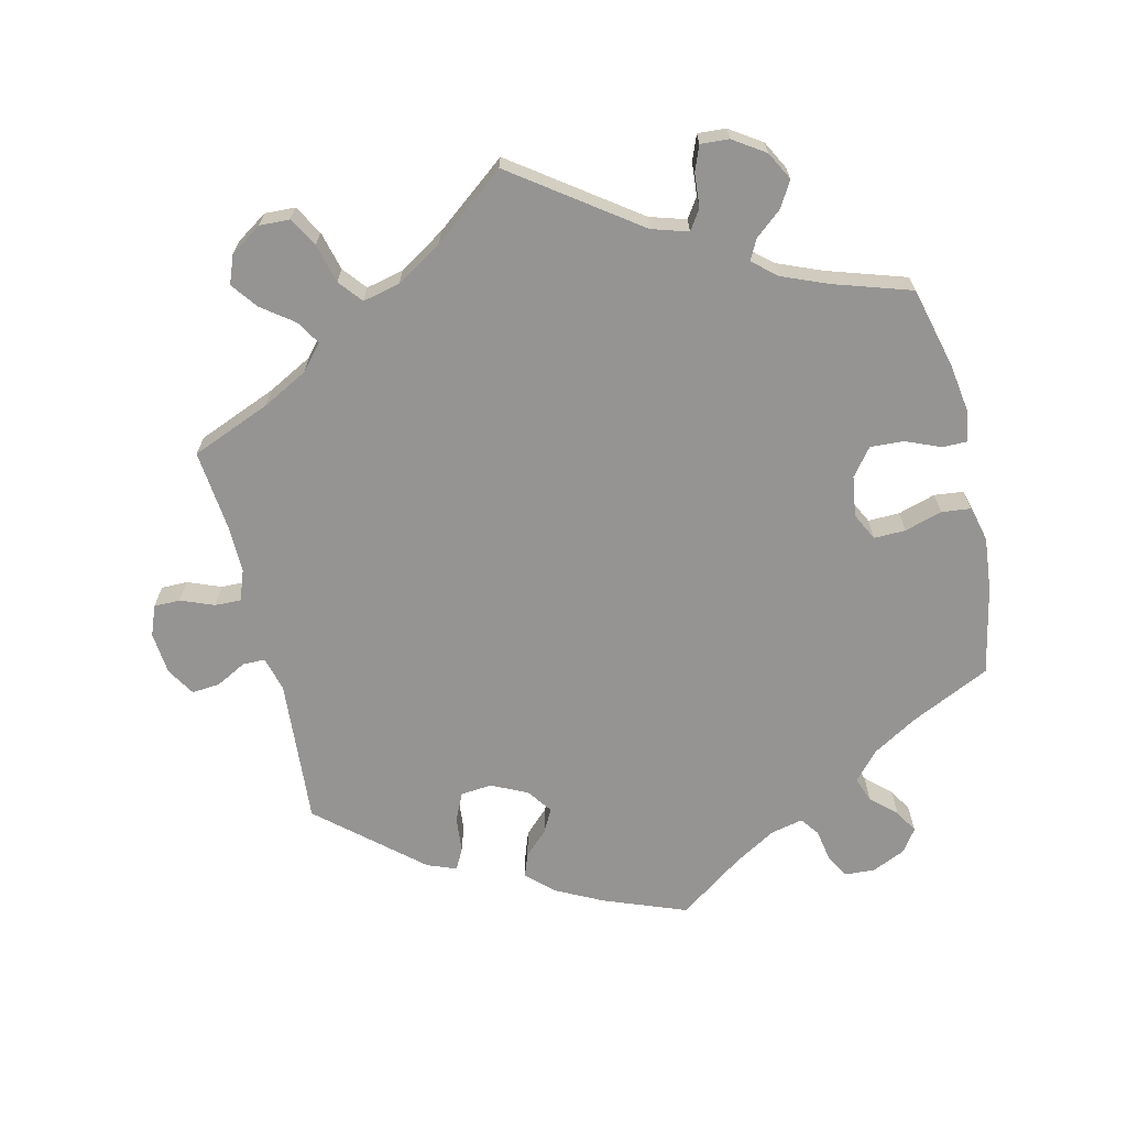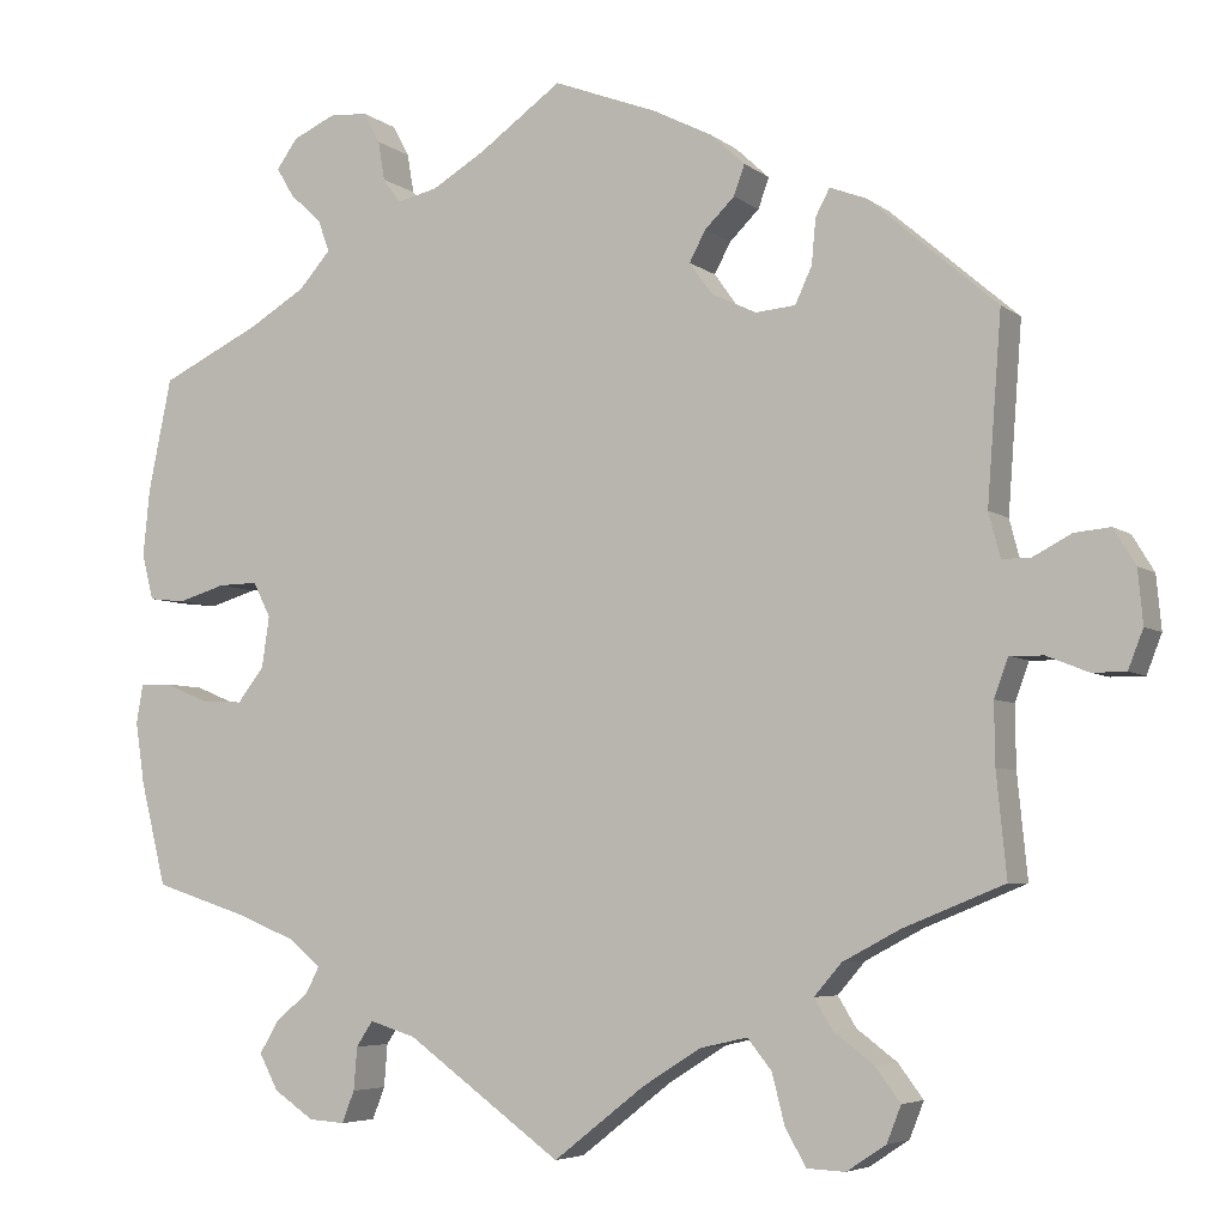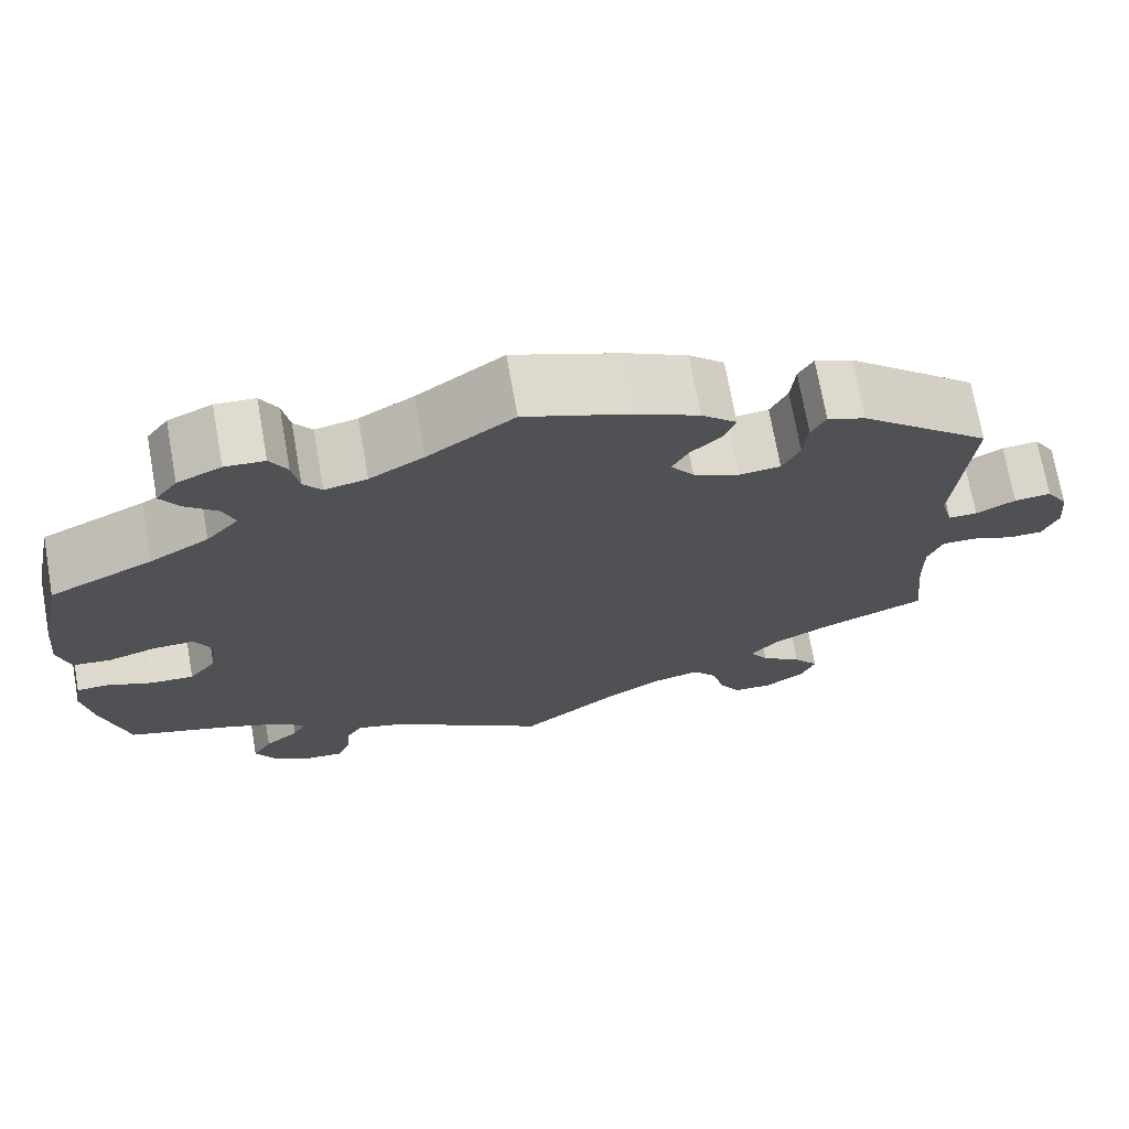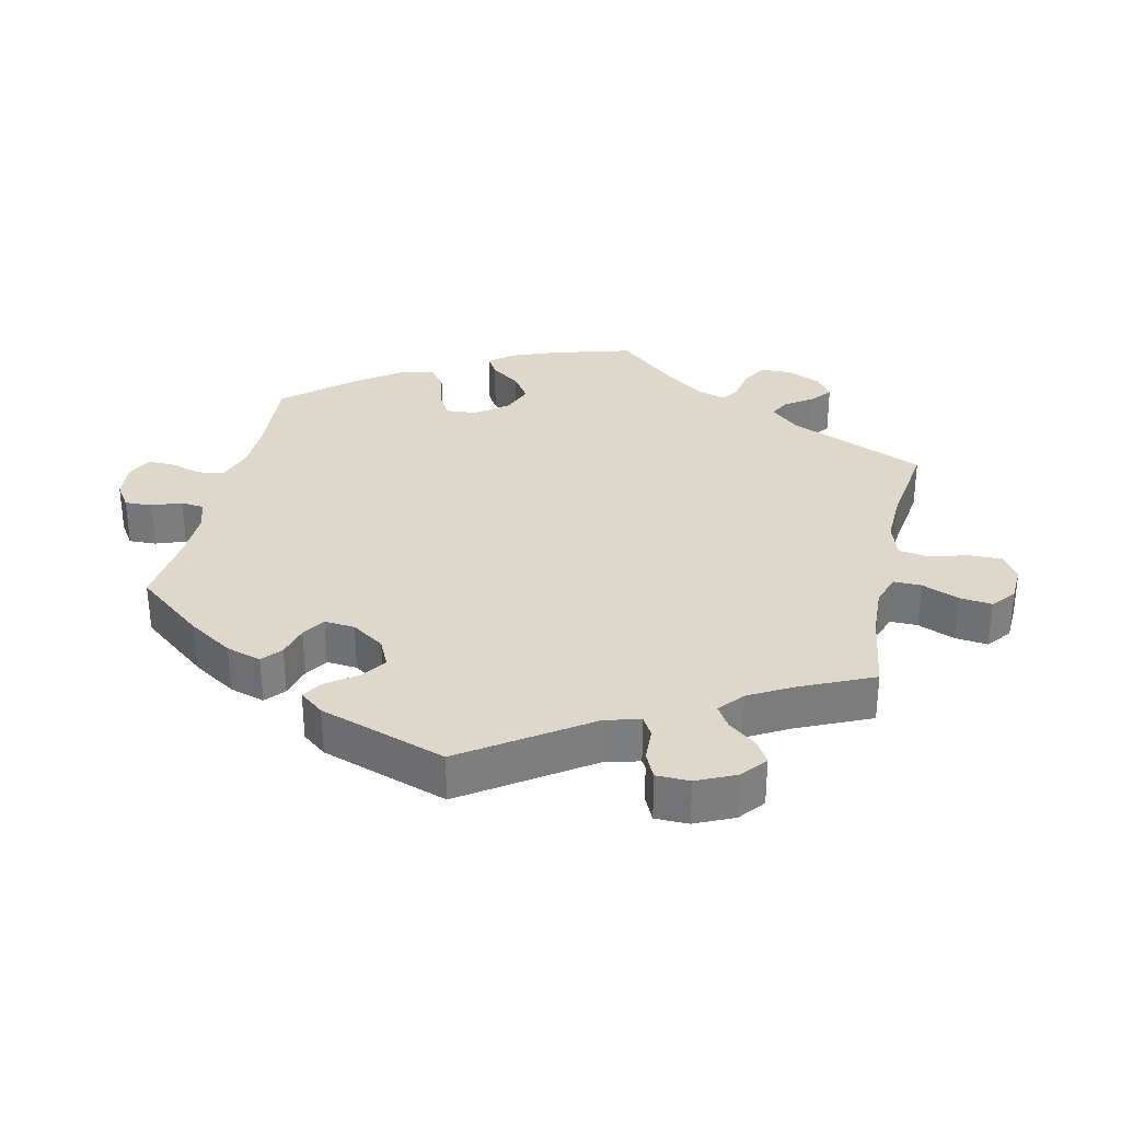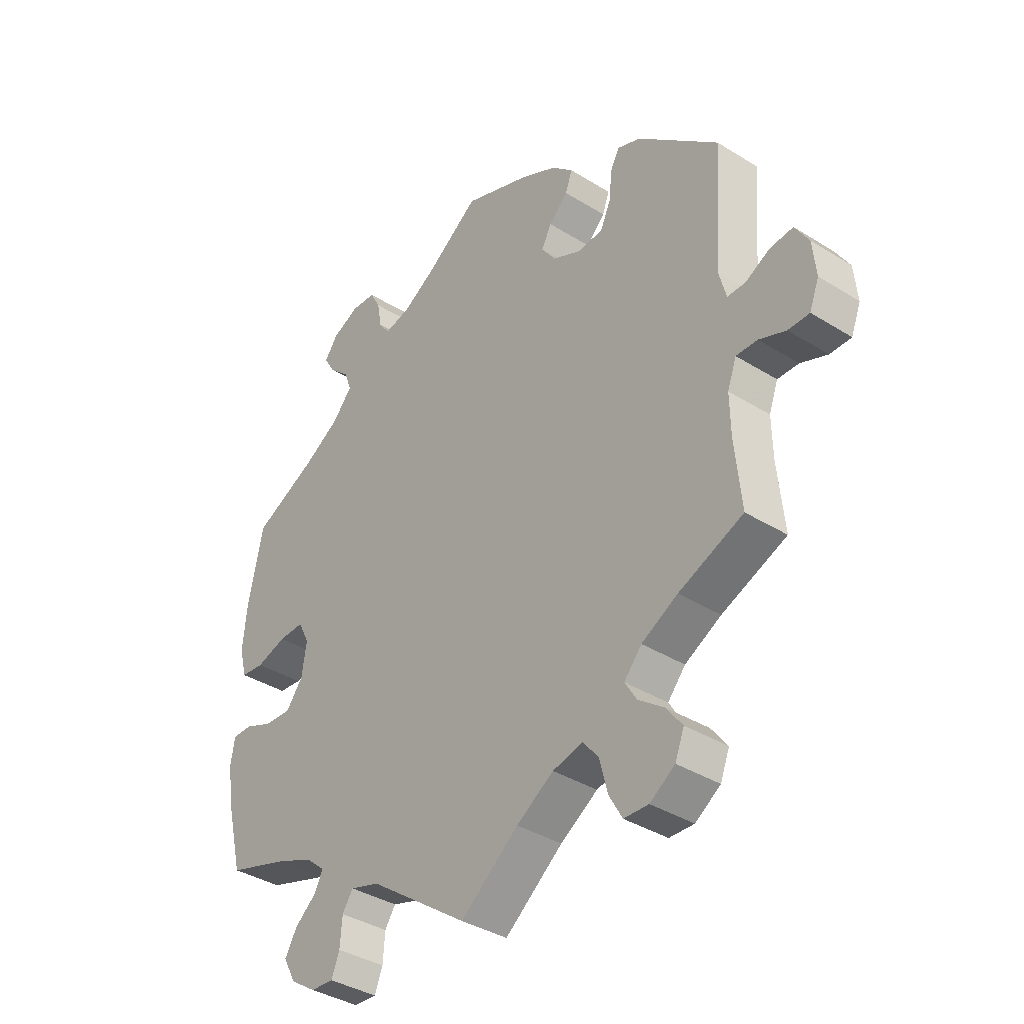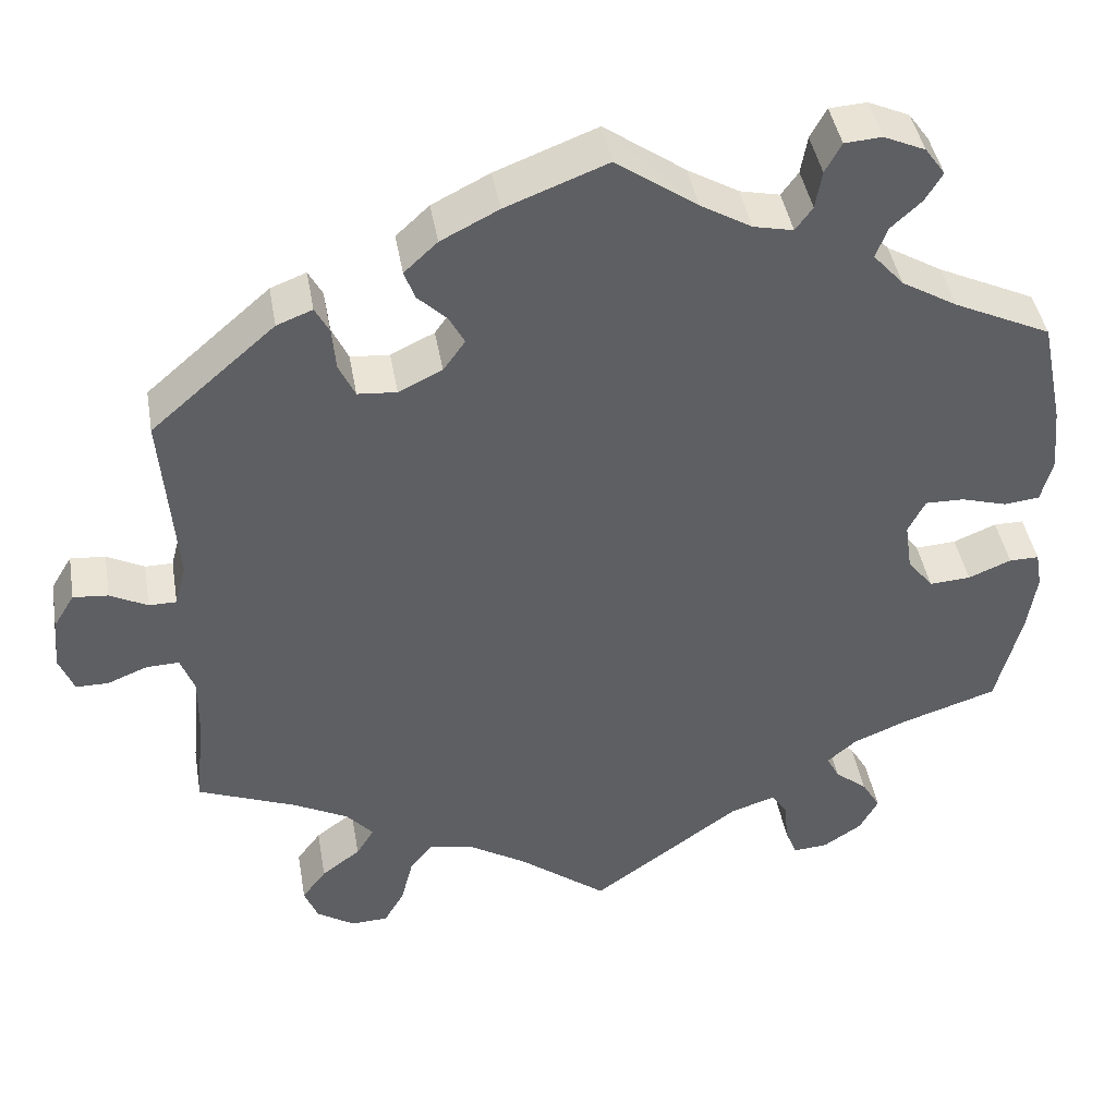
<metadata>
{"format":"obj","ext":"obj","renderer":"f3d","projection":"perspective","resolution":1024,"background":"white","views":[{"elev":-67.1,"azim":-166.6,"up":"+Y"},{"elev":-5.4,"azim":26.1,"up":"+Z"},{"elev":71.8,"azim":-10.1,"up":"+Z"},{"elev":31.3,"azim":72.5,"up":"+Y"},{"elev":-37.8,"azim":51.5,"up":"+Z"},{"elev":43.1,"azim":170.2,"up":"+Z"}]}
</metadata>
<code>
v 0.416 0.07 -0.359
v -0.315 0.07 -0.407
v 0.614 0.07 0.059
v 0.657 0.07 0.063
v -0.371 0.07 -0.553
v -0.351 0.07 -0.376
v -0.573 0.07 0.094
v 0.52 0.07 0.088
v 0.541 0.07 -0.069
v -0.43 0.07 -0.091
v 0.568 0.07 0.035
v 0.683 0.07 0.02
v -0.241 0.07 0.577
v 0.224 0.07 0.462
v 0 0.07 -0.62
v 0.34 0.07 0.46
v -0.481 0.07 -0.088
v -0.212 0.07 0.501
v 0 0.07 0.62
v -0.568 0.07 -0.186
v -0.261 0.07 -0.499
v -0.331 0.07 -0.438
v 0.524 0.07 -0.115
v 0.196 0.07 0.353
v 0.179 0.07 -0.491
v 0.315 0.07 -0.433
v -0.515 0.07 0.035
v -0.323 0.07 -0.585
v 0.337 0.07 -0.469
v 0.398 0.07 -0.588
v -0.1 0.07 0.549
v 0.125 0.07 0.572
v -0.261 0.07 0.614
v -0.348 0.07 0.408
v -0.383 0.07 0.559
v 0.671 0.07 -0.09
v 0.318 0.07 0.374
v 0.305 0.07 -0.617
v 0.236 0.07 -0.478
v -0.559 0.07 0.04
v -0.233 0.07 0.53
v -0.31 0.07 0.451
v 0.237 0.07 0.498
v -0.579 0.07 -0.112
v 0.537 0.07 -0.31
v 0.265 0.07 -0.514
v 0.631 0.07 -0.09
v 0.25 0.07 0.327
v -0.358 0.07 0.594
v 0.196 0.07 0.536
v -0.186 0.07 -0.486
v 0.534 0.07 0.035
v 0.537 0.07 0.31
v -0.41 0.07 0.053
v -0.571 0.07 -0.066
v -0.398 0.07 -0.05
v -0.534 0.07 -0.066
v 0.689 0.07 -0.044
v -0.163 0.07 0.512
v -0.389 0.07 0.011
v -0.419 0.07 -0.348
v 0.385 0.07 -0.505
v 0.298 0.07 0.331
v -0.394 0.07 -0.51
v -0.324 0.07 0.489
v 0.109 0.07 -0.535
v -0.371 0.07 -0.471
v -0.307 0.07 0.617
v 0.525 0.07 -0.188
v 0.169 0.07 0.391
v 0.323 0.07 0.428
v -0.458 0.07 0.052
v 0.348 0.07 -0.395
v -0.537 0.07 -0.31
v -0.417 0.07 0.367
v 0.581 0.07 -0.07
v -0.362 0.07 0.524
v 0.351 0.07 -0.619
v 0.384 0.07 0.443
v 0.415 0.07 -0.545
v -0.241 0.07 -0.469
v -0.537 0.07 0.31
v -0.28 0.07 -0.588
v 0.188 0.07 0.427
v -0.565 0.07 0.175
v -0.265 0.07 -0.55
v 0.28 0.07 -0.573
v 0.416 -0 -0.359
v -0.315 -0 -0.407
v 0.614 -0 0.059
v 0.657 -0 0.063
v -0.371 -0 -0.553
v -0.351 -0 -0.376
v -0.573 -0 0.094
v 0.52 -0 0.088
v 0.541 -0 -0.069
v -0.43 -0 -0.091
v 0.568 -0 0.035
v 0.683 -0 0.02
v -0.241 -0 0.577
v 0.224 -0 0.462
v 0 -0 -0.62
v 0.34 -0 0.46
v -0.481 -0 -0.088
v -0.212 -0 0.501
v 0 -0 0.62
v -0.568 -0 -0.186
v -0.261 -0 -0.499
v -0.331 -0 -0.438
v 0.524 -0 -0.115
v 0.196 -0 0.353
v 0.179 -0 -0.491
v 0.315 -0 -0.433
v -0.515 -0 0.035
v -0.323 -0 -0.585
v 0.337 -0 -0.469
v 0.398 -0 -0.588
v -0.1 -0 0.549
v 0.125 -0 0.572
v -0.261 -0 0.614
v -0.348 -0 0.408
v -0.383 -0 0.559
v 0.671 -0 -0.09
v 0.318 -0 0.374
v 0.305 -0 -0.617
v 0.236 -0 -0.478
v -0.559 -0 0.04
v -0.233 -0 0.53
v -0.31 -0 0.451
v 0.237 -0 0.498
v -0.579 -0 -0.112
v 0.537 -0 -0.31
v 0.265 -0 -0.514
v 0.631 -0 -0.09
v 0.25 -0 0.327
v -0.358 -0 0.594
v 0.196 -0 0.536
v -0.186 -0 -0.486
v 0.534 -0 0.035
v 0.537 -0 0.31
v -0.41 -0 0.053
v -0.571 -0 -0.066
v -0.398 -0 -0.05
v -0.534 -0 -0.066
v 0.689 -0 -0.044
v -0.163 -0 0.512
v -0.389 -0 0.011
v -0.419 -0 -0.348
v 0.385 -0 -0.505
v 0.298 -0 0.331
v -0.394 -0 -0.51
v -0.324 -0 0.489
v 0.109 -0 -0.535
v -0.371 -0 -0.471
v -0.307 -0 0.617
v 0.525 -0 -0.188
v 0.169 -0 0.391
v 0.323 -0 0.428
v -0.458 -0 0.052
v 0.348 -0 -0.395
v -0.537 -0 -0.31
v -0.417 -0 0.367
v 0.581 -0 -0.07
v -0.362 -0 0.524
v 0.351 -0 -0.619
v 0.384 -0 0.443
v 0.415 -0 -0.545
v -0.241 -0 -0.469
v -0.537 -0 0.31
v -0.28 -0 -0.588
v 0.188 -0 0.427
v -0.565 -0 0.175
v -0.265 -0 -0.55
v 0.28 -0 -0.573
f 79 53 8
f 37 71 16 79
f 63 37 79 8
f 48 63 8 52
f 24 48 52
f 50 43 14 84
f 50 84 70
f 31 19 32 50
f 59 31 50 70
f 18 59 70 24
f 68 33 13 41
f 68 41 18
f 49 68 18
f 65 77 35 49
f 42 65 49 18
f 34 42 18 24
f 7 85 82 75
f 72 27 40 7
f 54 72 7 75
f 60 54 75 34
f 44 55 57 17
f 44 17 10
f 61 74 20 44
f 6 61 44 10
f 2 6 10 56
f 5 64 67 22
f 5 22 2
f 28 5 2
f 21 86 83 28
f 81 21 28 2
f 51 81 2 56
f 66 15 51 56
f 78 38 87 46
f 78 46 39
f 30 78 39
f 29 62 80 30
f 26 29 30 39
f 73 26 39 25
f 69 45 1
f 23 69 1 73
f 9 23 73 25
f 58 36 47 76
f 58 76 9
f 12 58 9
f 11 3 4 12
f 52 11 12 9
f 60 34 24 52
f 25 66 56 60
f 52 9 25 60
f 95 140 166
f 166 103 158 124
f 95 166 124 150
f 139 95 150 135
f 139 135 111
f 171 101 130 137
f 157 171 137
f 137 119 106 118
f 157 137 118 146
f 111 157 146 105
f 128 100 120 155
f 105 128 155
f 105 155 136
f 136 122 164 152
f 105 136 152 129
f 111 105 129 121
f 162 169 172 94
f 94 127 114 159
f 162 94 159 141
f 121 162 141 147
f 104 144 142 131
f 97 104 131
f 131 107 161 148
f 97 131 148 93
f 143 97 93 89
f 109 154 151 92
f 89 109 92
f 89 92 115
f 115 170 173 108
f 89 115 108 168
f 143 89 168 138
f 143 138 102 153
f 133 174 125 165
f 126 133 165
f 126 165 117
f 117 167 149 116
f 126 117 116 113
f 112 126 113 160
f 88 132 156
f 160 88 156 110
f 112 160 110 96
f 163 134 123 145
f 96 163 145
f 96 145 99
f 99 91 90 98
f 96 99 98 139
f 139 111 121 147
f 147 143 153 112
f 147 112 96 139
f 8 95 139 52
f 52 139 98 11
f 11 98 90 3
f 3 90 91 4
f 4 91 99 12
f 12 99 145 58
f 58 145 123 36
f 36 123 134 47
f 47 134 163 76
f 76 163 96 9
f 9 96 110 23
f 23 110 156 69
f 69 156 132 45
f 45 132 88 1
f 1 88 160 73
f 73 160 113 26
f 26 113 116 29
f 29 116 149 62
f 62 149 167 80
f 80 167 117 30
f 30 117 165 78
f 78 165 125 38
f 38 125 174 87
f 87 174 133 46
f 46 133 126 39
f 39 126 112 25
f 25 112 153 66
f 66 153 102 15
f 15 102 138 51
f 51 138 168 81
f 81 168 108 21
f 21 108 173 86
f 86 173 170 83
f 83 170 115 28
f 28 115 92 5
f 5 92 151 64
f 64 151 154 67
f 67 154 109 22
f 22 109 89 2
f 2 89 93 6
f 6 93 148 61
f 61 148 161 74
f 74 161 107 20
f 20 107 131 44
f 44 131 142 55
f 55 142 144 57
f 57 144 104 17
f 17 104 97 10
f 10 97 143 56
f 56 143 147 60
f 60 147 141 54
f 54 141 159 72
f 72 159 114 27
f 27 114 127 40
f 40 127 94 7
f 7 94 172 85
f 85 172 169 82
f 82 169 162 75
f 75 162 121 34
f 34 121 129 42
f 42 129 152 65
f 65 152 164 77
f 77 164 122 35
f 35 122 136 49
f 49 136 155 68
f 68 155 120 33
f 33 120 100 13
f 13 100 128 41
f 41 128 105 18
f 18 105 146 59
f 59 146 118 31
f 31 118 106 19
f 19 106 119 32
f 32 119 137 50
f 50 137 130 43
f 43 130 101 14
f 14 101 171 84
f 84 171 157 70
f 70 157 111 24
f 24 111 135 48
f 48 135 150 63
f 63 150 124 37
f 37 124 158 71
f 71 158 103 16
f 16 103 166 79
f 79 166 140 53
f 53 140 95 8

</code>
